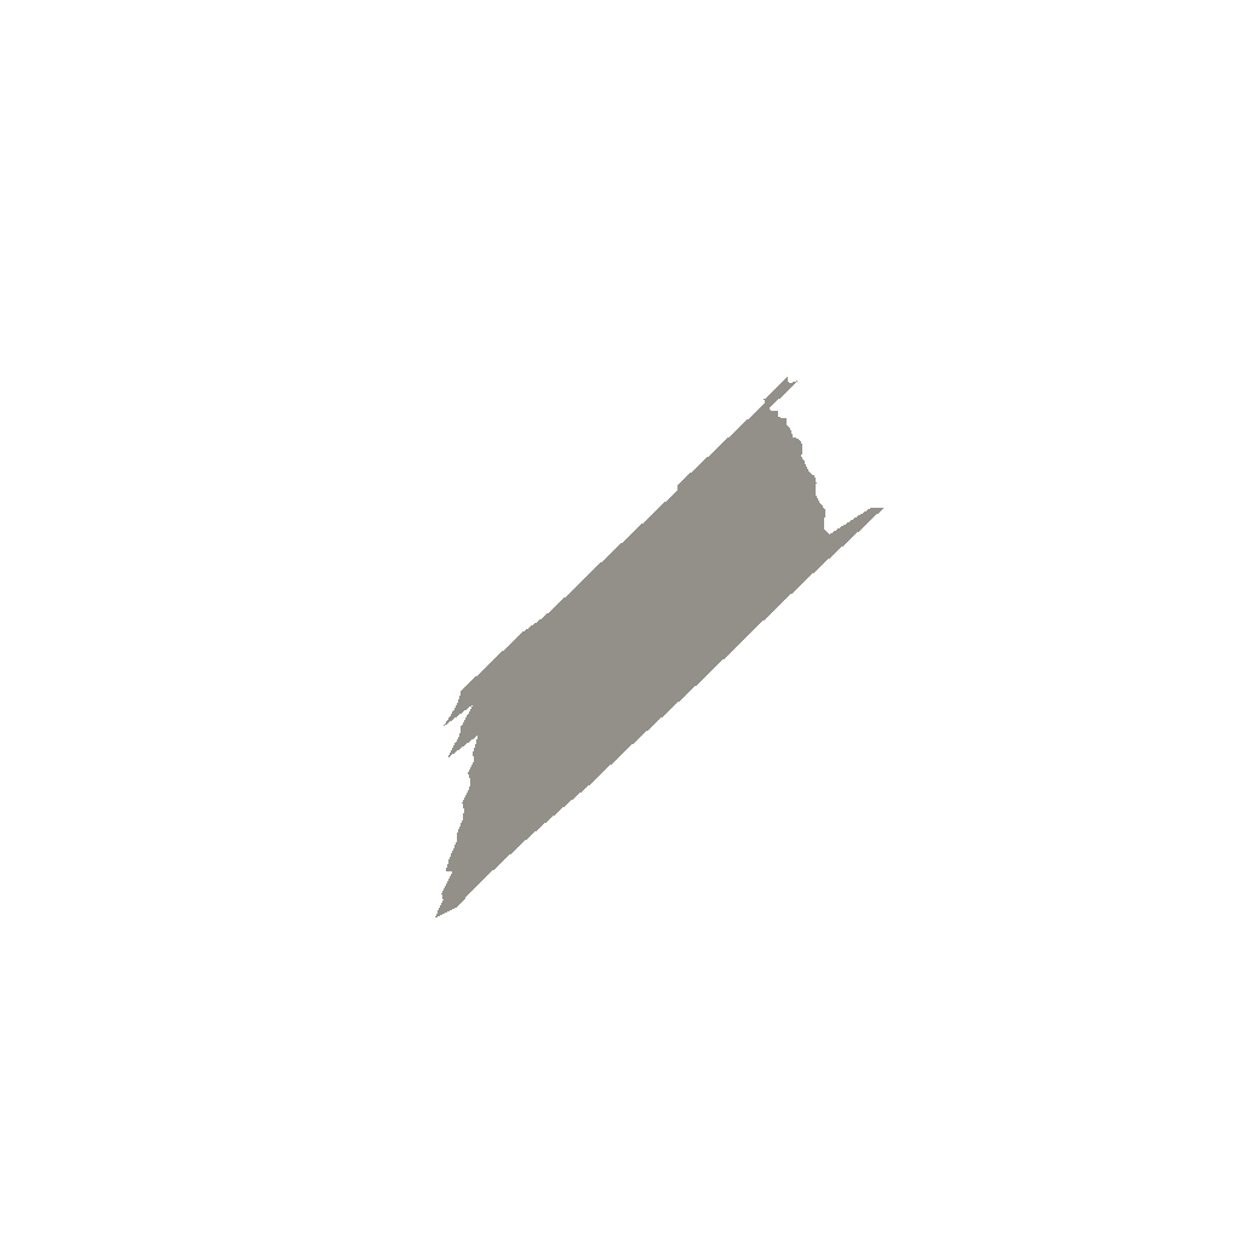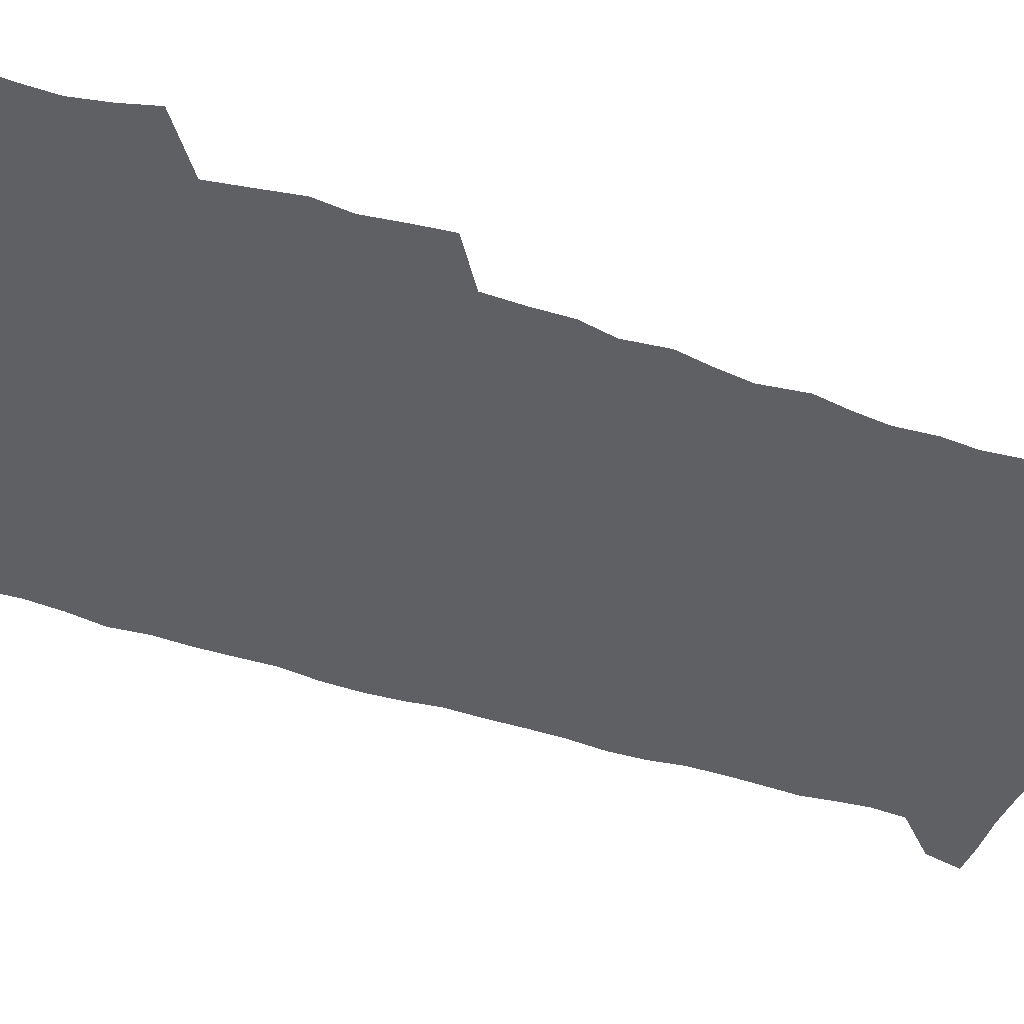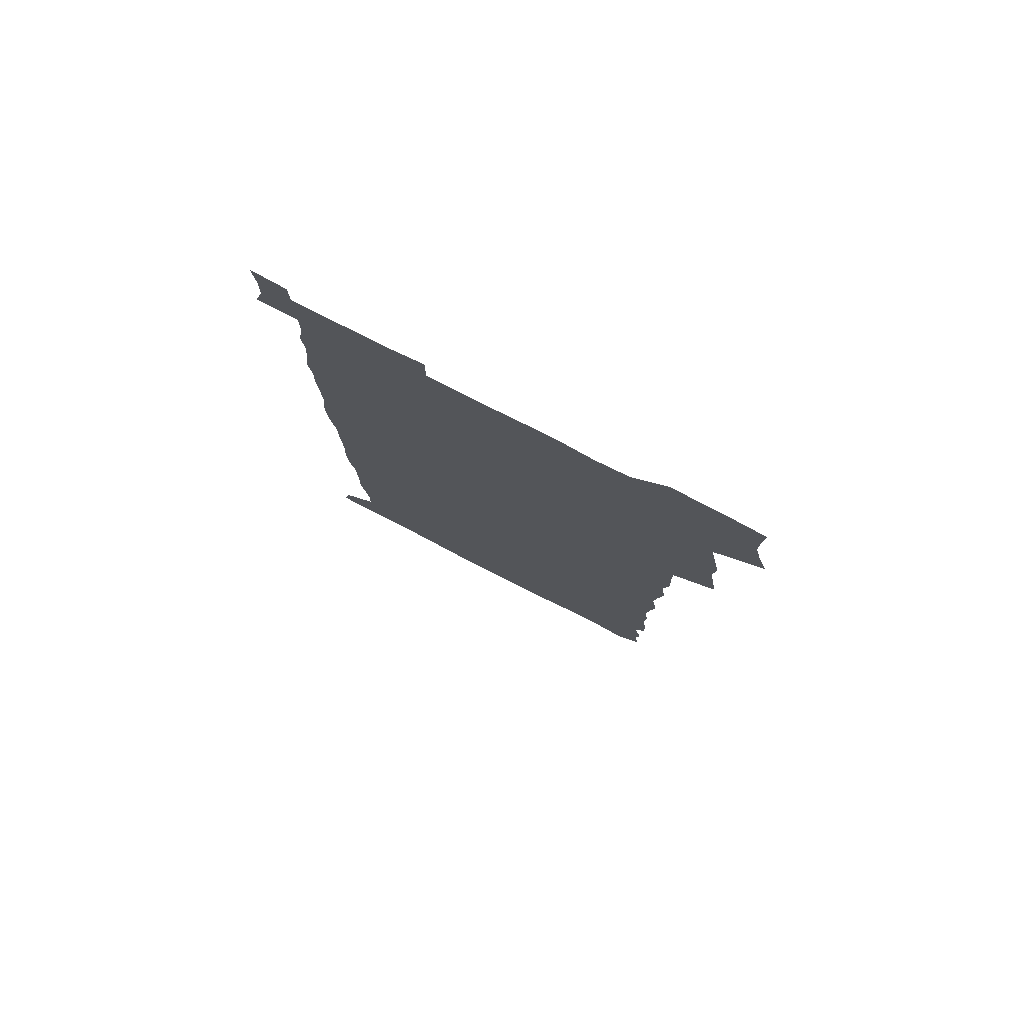
<metadata>
{"format":"obj","ext":"obj","renderer":"f3d","projection":"perspective","resolution":1024,"background":"white","views":[{"elev":-79.2,"azim":43.8,"up":"+Y"},{"elev":-44.6,"azim":-111.8,"up":"+Z"},{"elev":79.2,"azim":-152.9,"up":"+Y"}]}
</metadata>
<code>
v 458.5 527.5 0
v 462.7 541.4 0
v 465.8 555.8 0
v 466.1 570.3 0
v 465.3 585.4 0
v 471.5 430.8 0
v 473.6 446.4 0
v 476.1 462.4 0
v 474.9 477.5 0
v 477.9 493.6 0
v 480.9 510.1 0
v 481.2 524.9 0
v 478.5 540.3 0
v 483.6 554 0
v 481.7 569.4 0
v 479.4 586.9 0
v 492.3 156.7 0
v 494.7 171.1 0
v 492.7 182.9 0
v 496.4 199.7 0
v 491.8 211.2 0
v 492.4 225.8 0
v 494.3 241.8 0
v 493.6 256.3 0
v 495.2 273.2 0
v 493.9 288.4 0
v 491.8 302.8 0
v 494.7 321.8 0
v 493 336.8 0
v 490.8 351.5 0
v 493.1 369.3 0
v 490.4 384.5 0
v 491.2 401 0
v 491.2 417 0
v 494.3 433.9 0
v 493.9 448.9 0
v 495.8 464.4 0
v 495.8 479.4 0
v 495.5 494.4 0
v 497.6 509.9 0
v 497.5 524.8 0
v 498.3 539.4 0
v 497.3 554.7 0
v 495.7 570.3 0
v 493.8 587 0
v 503.1 143.9 0
v 509.7 162.3 0
v 513.8 178.7 0
v 511.9 191.1 0
v 513.4 206.4 0
v 513.6 221.1 0
v 515.7 237.6 0
v 516.1 252.7 0
v 515.5 267.2 0
v 513.8 281 0
v 513.2 296 0
v 510.3 309.7 0
v 511.1 326 0
v 511.6 342.1 0
v 511 357.5 0
v 511.3 373.4 0
v 512.5 389.7 0
v 512.7 404.8 0
v 509.5 419.3 0
v 510.9 435.2 0
v 512.3 450.7 0
v 512.2 465.3 0
v 510.4 479.9 0
v 512.6 495 0
v 513 509.9 0
v 513.8 524.4 0
v 513.1 539.3 0
v 511.8 554.6 0
v 510.2 570.2 0
v 507.4 588.8 0
v 519.3 147.3 0
v 524.1 163.8 0
v 528.7 182.1 0
v 527.8 195 0
v 529.7 211.2 0
v 530.8 226.8 0
v 531.1 241.6 0
v 531.2 256.4 0
v 530.9 271.1 0
v 530.1 285.5 0
v 529.3 300.2 0
v 529.1 315.4 0
v 529.1 330.7 0
v 528.7 345.7 0
v 528 360.6 0
v 527.9 375.9 0
v 528 391.2 0
v 527.8 406.3 0
v 527.2 421.3 0
v 527.3 436.4 0
v 526.7 451 0
v 527.1 465.9 0
v 529.7 481.1 0
v 528.7 495.4 0
v 528.6 509.9 0
v 528.5 524.4 0
v 528.6 538.7 0
v 527.1 553.9 0
v 523.9 571.8 0
v 534.1 147.2 0
v 539.4 165.6 0
v 542.2 182.7 0
v 545.3 200.7 0
v 545.6 215.3 0
v 546 230 0
v 546 244.5 0
v 545.5 258.7 0
v 545 273 0
v 544.8 288 0
v 544.3 302.6 0
v 544.6 318.1 0
v 543.7 332.3 0
v 543.5 347.2 0
v 543.1 362 0
v 543.7 377.9 0
v 542.8 392.1 0
v 544.2 408.2 0
v 543.4 422.6 0
v 543.6 437.4 0
v 544 452.2 0
v 543.9 466.8 0
v 543.7 481.3 0
v 543.6 495.6 0
v 543.6 509.9 0
v 543.1 524.3 0
v 544.1 538.1 0
v 541.7 554.5 0
v 540.1 570.3 0
v 548.7 144.5 0
v 553.2 163.5 0
v 557.1 184.6 0
v 559.3 202.7 0
v 559.6 216.7 0
v 560.2 232 0
v 559.8 245.7 0
v 559.7 260.4 0
v 559.4 274.8 0
v 558.8 289 0
v 559 304.5 0
v 558.3 318.5 0
v 558.3 333.7 0
v 558.1 348.4 0
v 557.2 362.2 0
v 558 378.4 0
v 557.8 393.1 0
v 558.4 408.5 0
v 558.2 423.1 0
v 557.9 437.5 0
v 558.4 452.4 0
v 558.3 466.8 0
v 558.2 481.3 0
v 558.1 495.7 0
v 558.1 510 0
v 557.9 524.3 0
v 558.2 538.1 0
v 557 553.5 0
v 554.3 572.7 0
v 563.5 141.3 0
v 569.5 166.9 0
v 571.1 183.7 0
v 572.5 201.7 0
v 573.9 219.7 0
v 574 233.2 0
v 573.5 246.6 0
v 573.5 261 0
v 573.4 275.9 0
v 573.2 290.5 0
v 573 305.2 0
v 573.1 320.3 0
v 572.7 334.8 0
v 571.7 348.6 0
v 572.9 365 0
v 573 379.9 0
v 572.8 394.1 0
v 572.8 408.9 0
v 572.7 423.4 0
v 572.6 437.9 0
v 573 452.8 0
v 572.4 467.1 0
v 572.6 481.5 0
v 572.9 495.9 0
v 572.7 510.1 0
v 572.5 524.4 0
v 572.2 538.9 0
v 571.4 554.4 0
v 569.5 572.6 0
v 580.6 142.4 0
v 584.4 167.4 0
v 585.7 185 0
v 586.5 202.1 0
v 587 217.6 0
v 587.2 233.3 0
v 587.3 247 0
v 587.2 260.8 0
v 587.4 277.1 0
v 587 290.5 0
v 587 306 0
v 586.9 320.3 0
v 587 335.9 0
v 586.7 350.1 0
v 586.9 365.1 0
v 586.8 379.2 0
v 587 394.4 0
v 586.9 408.8 0
v 586.9 423.5 0
v 586.8 437.7 0
v 586.9 452.7 0
v 587.1 467.2 0
v 586.9 481.6 0
v 587 495.9 0
v 587.1 510.2 0
v 586.9 524.5 0
v 586.7 538.9 0
v 586.2 554.5 0
v 585.1 571.7 0
v 597.5 141.6 0
v 599.1 165.7 0
v 600.1 186.3 0
v 600.4 201.7 0
v 600.5 216.9 0
v 600.2 233.7 0
v 601 245.8 0
v 601 260.4 0
v 600.9 276.8 0
v 600.8 290.9 0
v 600.9 305.2 0
v 600.8 319.9 0
v 600.7 336.7 0
v 600.8 350.1 0
v 601 365.7 0
v 601 380 0
v 601.1 394.1 0
v 601.1 408.9 0
v 601.1 423.2 0
v 601 437.7 0
v 601.2 452.9 0
v 601.3 467.2 0
v 601.3 481.6 0
v 601.3 496 0
v 601.3 510.4 0
v 601.3 524.5 0
v 601.2 538.5 0
v 600.8 555.6 0
v 600.5 571.6 0
v 614.3 141.4 0
v 614.2 163.3 0
v 614.2 185 0
v 614.2 202.2 0
v 614.4 216.2 0
v 614.3 231.5 0
v 614.5 247.1 0
v 614.6 260.1 0
v 614.4 276.9 0
v 614.5 290.9 0
v 614.8 304.9 0
v 614.8 320.2 0
v 614.7 335.4 0
v 614.8 351 0
v 615 365.1 0
v 615.4 379.1 0
v 615.2 394.3 0
v 615.4 408.6 0
v 615.4 423.1 0
v 615.3 438.2 0
v 615.5 452.6 0
v 615.5 467.1 0
v 615.6 481.5 0
v 616 496.1 0
v 615.7 510.7 0
v 615.7 525 0
v 615.6 539.3 0
v 615.8 554.6 0
v 615.6 571.7 0
v 615.6 588.8 0
v 630.6 143.4 0
v 629.1 167.8 0
v 628.8 182.7 0
v 627.6 202.1 0
v 628 215.8 0
v 628.5 229.8 0
v 628.2 245.6 0
v 628.1 261 0
v 628.4 275.4 0
v 628.8 289.2 0
v 628.8 304.2 0
v 628.9 319.5 0
v 628.7 335.2 0
v 628.6 350.3 0
v 628.9 364.7 0
v 629.5 378.8 0
v 629.6 393.6 0
v 629.5 408.4 0
v 629.9 422.8 0
v 630.6 437 0
v 629.8 452.5 0
v 629.6 467 0
v 630.1 481.4 0
v 630.3 496.1 0
v 630.4 510.7 0
v 630.3 525.2 0
v 630.3 539.8 0
v 630.4 554.5 0
v 630.8 569.9 0
v 631 586.4 0
v 646.6 145.1 0
v 643.5 167 0
v 642.9 182.5 0
v 642.4 198.5 0
v 642.5 213.4 0
v 642.5 228.3 0
v 642.1 244.1 0
v 643.7 257.4 0
v 642.7 273.8 0
v 642.1 290.1 0
v 642.5 304 0
v 643.3 318 0
v 643.3 333.3 0
v 644.9 347.3 0
v 643.6 363.4 0
v 644.5 377.5 0
v 645.5 391.9 0
v 644.6 407.4 0
v 644.6 422.3 0
v 644.9 437 0
v 644.3 452.1 0
v 645.8 466.5 0
v 644.8 481.5 0
v 645.3 496 0
v 645.4 510.7 0
v 645.4 525.4 0
v 645.2 540 0
v 645.4 554.9 0
v 645.5 569.7 0
v 645.9 586.2 0
v 662 145.6 0
v 657.1 167.6 0
v 657.2 180.9 0
v 657.3 195.2 0
v 656.8 210.9 0
v 656.5 226.3 0
v 657.1 240.7 0
v 657.8 255.4 0
v 657.6 271 0
v 658.5 285.7 0
v 659 300.4 0
v 657.8 316.4 0
v 659.7 330.2 0
v 660.4 344.9 0
v 658.6 361.6 0
v 660 375.8 0
v 660.8 390.6 0
v 659.8 406.2 0
v 659.9 421.1 0
v 660.9 435.8 0
v 660.6 450.9 0
v 661.9 465.7 0
v 660.9 481 0
v 660.7 495.8 0
v 660.9 510.6 0
v 661.9 525.6 0
v 660.9 540.6 0
v 660.6 555.5 0
v 660.2 569.9 0
v 660.8 585.3 0
v 677.3 144.8 0
v 673 163.5 0
v 671.7 177.9 0
v 671.2 192.6 0
v 672.7 206 0
v 674.7 219.5 0
v 674.4 234.9 0
v 674.3 250.3 0
v 674.8 265.5 0
v 677 279.6 0
v 677.7 294.5 0
v 676.7 310.7 0
v 676.8 326.2 0
v 677.3 341.6 0
v 677.2 357.4 0
v 679.2 372.1 0
v 680.2 387 0
v 680 402.5 0
v 678.3 418.7 0
v 679 433.9 0
v 679.4 449.3 0
v 679 464.7 0
v 680.6 479.7 0
v 678.5 495.4 0
v 677.6 510.5 0
v 678.7 525.6 0
v 676 541.5 0
v 676 556.5 0
v 675.4 570.6 0
v 675.6 585.3 0
v 675.8 599.8 0
v 691.4 145 0
v 688.1 161.1 0
v 695.4 556.7 0
v 691.1 571.8 0
v 690.6 586 0
v 692 601.7 0
f 11 12 1
f 1 12 2
f 12 13 2
f 2 13 3
f 13 14 3
f 3 14 4
f 14 15 4
f 4 15 5
f 15 16 5
f 34 35 6
f 6 35 7
f 35 36 7
f 7 36 8
f 36 37 8
f 8 37 9
f 37 38 9
f 9 38 10
f 38 39 10
f 10 39 11
f 39 40 11
f 11 40 12
f 40 41 12
f 12 41 13
f 41 42 13
f 13 42 14
f 42 43 14
f 14 43 15
f 43 44 15
f 15 44 16
f 44 45 16
f 46 47 17
f 17 47 18
f 47 48 18
f 18 48 19
f 48 49 19
f 19 49 20
f 49 50 20
f 20 50 21
f 50 51 21
f 21 51 22
f 51 52 22
f 22 52 23
f 52 53 23
f 23 53 24
f 53 54 24
f 24 54 25
f 54 55 25
f 25 55 26
f 55 56 26
f 26 56 27
f 56 57 27
f 27 57 28
f 57 58 28
f 28 58 29
f 58 59 29
f 29 59 30
f 59 60 30
f 30 60 31
f 60 61 31
f 31 61 32
f 61 62 32
f 32 62 33
f 62 63 33
f 33 63 34
f 63 64 34
f 34 64 35
f 64 65 35
f 35 65 36
f 65 66 36
f 36 66 37
f 66 67 37
f 37 67 38
f 67 68 38
f 38 68 39
f 68 69 39
f 39 69 40
f 69 70 40
f 40 70 41
f 70 71 41
f 41 71 42
f 71 72 42
f 42 72 43
f 72 73 43
f 43 73 44
f 73 74 44
f 44 74 45
f 74 75 45
f 46 76 47
f 76 77 47
f 47 77 48
f 77 78 48
f 48 78 49
f 78 79 49
f 49 79 50
f 79 80 50
f 50 80 51
f 80 81 51
f 51 81 52
f 81 82 52
f 52 82 53
f 82 83 53
f 53 83 54
f 83 84 54
f 54 84 55
f 84 85 55
f 55 85 56
f 85 86 56
f 56 86 57
f 86 87 57
f 57 87 58
f 87 88 58
f 58 88 59
f 88 89 59
f 59 89 60
f 89 90 60
f 60 90 61
f 90 91 61
f 61 91 62
f 91 92 62
f 62 92 63
f 92 93 63
f 63 93 64
f 93 94 64
f 64 94 65
f 94 95 65
f 65 95 66
f 95 96 66
f 66 96 67
f 96 97 67
f 67 97 68
f 97 98 68
f 68 98 69
f 98 99 69
f 69 99 70
f 99 100 70
f 70 100 71
f 100 101 71
f 71 101 72
f 101 102 72
f 72 102 73
f 102 103 73
f 73 103 74
f 103 104 74
f 74 104 75
f 76 105 77
f 105 106 77
f 77 106 78
f 106 107 78
f 78 107 79
f 107 108 79
f 79 108 80
f 108 109 80
f 80 109 81
f 109 110 81
f 81 110 82
f 110 111 82
f 82 111 83
f 111 112 83
f 83 112 84
f 112 113 84
f 84 113 85
f 113 114 85
f 85 114 86
f 114 115 86
f 86 115 87
f 115 116 87
f 87 116 88
f 116 117 88
f 88 117 89
f 117 118 89
f 89 118 90
f 118 119 90
f 90 119 91
f 119 120 91
f 91 120 92
f 120 121 92
f 92 121 93
f 121 122 93
f 93 122 94
f 122 123 94
f 94 123 95
f 123 124 95
f 95 124 96
f 124 125 96
f 96 125 97
f 125 126 97
f 97 126 98
f 126 127 98
f 98 127 99
f 127 128 99
f 99 128 100
f 128 129 100
f 100 129 101
f 129 130 101
f 101 130 102
f 130 131 102
f 102 131 103
f 131 132 103
f 103 132 104
f 132 133 104
f 105 134 106
f 134 135 106
f 106 135 107
f 135 136 107
f 107 136 108
f 136 137 108
f 108 137 109
f 137 138 109
f 109 138 110
f 138 139 110
f 110 139 111
f 139 140 111
f 111 140 112
f 140 141 112
f 112 141 113
f 141 142 113
f 113 142 114
f 142 143 114
f 114 143 115
f 143 144 115
f 115 144 116
f 144 145 116
f 116 145 117
f 145 146 117
f 117 146 118
f 146 147 118
f 118 147 119
f 147 148 119
f 119 148 120
f 148 149 120
f 120 149 121
f 149 150 121
f 121 150 122
f 150 151 122
f 122 151 123
f 151 152 123
f 123 152 124
f 152 153 124
f 124 153 125
f 153 154 125
f 125 154 126
f 154 155 126
f 126 155 127
f 155 156 127
f 127 156 128
f 156 157 128
f 128 157 129
f 157 158 129
f 129 158 130
f 158 159 130
f 130 159 131
f 159 160 131
f 131 160 132
f 160 161 132
f 132 161 133
f 161 162 133
f 134 163 135
f 163 164 135
f 135 164 136
f 164 165 136
f 136 165 137
f 165 166 137
f 137 166 138
f 166 167 138
f 138 167 139
f 167 168 139
f 139 168 140
f 168 169 140
f 140 169 141
f 169 170 141
f 141 170 142
f 170 171 142
f 142 171 143
f 171 172 143
f 143 172 144
f 172 173 144
f 144 173 145
f 173 174 145
f 145 174 146
f 174 175 146
f 146 175 147
f 175 176 147
f 147 176 148
f 176 177 148
f 148 177 149
f 177 178 149
f 149 178 150
f 178 179 150
f 150 179 151
f 179 180 151
f 151 180 152
f 180 181 152
f 152 181 153
f 181 182 153
f 153 182 154
f 182 183 154
f 154 183 155
f 183 184 155
f 155 184 156
f 184 185 156
f 156 185 157
f 185 186 157
f 157 186 158
f 186 187 158
f 158 187 159
f 187 188 159
f 159 188 160
f 188 189 160
f 160 189 161
f 189 190 161
f 161 190 162
f 190 191 162
f 163 192 164
f 192 193 164
f 164 193 165
f 193 194 165
f 165 194 166
f 194 195 166
f 166 195 167
f 195 196 167
f 167 196 168
f 196 197 168
f 168 197 169
f 197 198 169
f 169 198 170
f 198 199 170
f 170 199 171
f 199 200 171
f 171 200 172
f 200 201 172
f 172 201 173
f 201 202 173
f 173 202 174
f 202 203 174
f 174 203 175
f 203 204 175
f 175 204 176
f 204 205 176
f 176 205 177
f 205 206 177
f 177 206 178
f 206 207 178
f 178 207 179
f 207 208 179
f 179 208 180
f 208 209 180
f 180 209 181
f 209 210 181
f 181 210 182
f 210 211 182
f 182 211 183
f 211 212 183
f 183 212 184
f 212 213 184
f 184 213 185
f 213 214 185
f 185 214 186
f 214 215 186
f 186 215 187
f 215 216 187
f 187 216 188
f 216 217 188
f 188 217 189
f 217 218 189
f 189 218 190
f 218 219 190
f 190 219 191
f 219 220 191
f 192 221 193
f 221 222 193
f 193 222 194
f 222 223 194
f 194 223 195
f 223 224 195
f 195 224 196
f 224 225 196
f 196 225 197
f 225 226 197
f 197 226 198
f 226 227 198
f 198 227 199
f 227 228 199
f 199 228 200
f 228 229 200
f 200 229 201
f 229 230 201
f 201 230 202
f 230 231 202
f 202 231 203
f 231 232 203
f 203 232 204
f 232 233 204
f 204 233 205
f 233 234 205
f 205 234 206
f 234 235 206
f 206 235 207
f 235 236 207
f 207 236 208
f 236 237 208
f 208 237 209
f 237 238 209
f 209 238 210
f 238 239 210
f 210 239 211
f 239 240 211
f 211 240 212
f 240 241 212
f 212 241 213
f 241 242 213
f 213 242 214
f 242 243 214
f 214 243 215
f 243 244 215
f 215 244 216
f 244 245 216
f 216 245 217
f 245 246 217
f 217 246 218
f 246 247 218
f 218 247 219
f 247 248 219
f 219 248 220
f 248 249 220
f 221 250 222
f 250 251 222
f 222 251 223
f 251 252 223
f 223 252 224
f 252 253 224
f 224 253 225
f 253 254 225
f 225 254 226
f 254 255 226
f 226 255 227
f 255 256 227
f 227 256 228
f 256 257 228
f 228 257 229
f 257 258 229
f 229 258 230
f 258 259 230
f 230 259 231
f 259 260 231
f 231 260 232
f 260 261 232
f 232 261 233
f 261 262 233
f 233 262 234
f 262 263 234
f 234 263 235
f 263 264 235
f 235 264 236
f 264 265 236
f 236 265 237
f 265 266 237
f 237 266 238
f 266 267 238
f 238 267 239
f 267 268 239
f 239 268 240
f 268 269 240
f 240 269 241
f 269 270 241
f 241 270 242
f 270 271 242
f 242 271 243
f 271 272 243
f 243 272 244
f 272 273 244
f 244 273 245
f 273 274 245
f 245 274 246
f 274 275 246
f 246 275 247
f 275 276 247
f 247 276 248
f 276 277 248
f 248 277 249
f 277 278 249
f 250 280 251
f 280 281 251
f 251 281 252
f 281 282 252
f 252 282 253
f 282 283 253
f 253 283 254
f 283 284 254
f 254 284 255
f 284 285 255
f 255 285 256
f 285 286 256
f 256 286 257
f 286 287 257
f 257 287 258
f 287 288 258
f 258 288 259
f 288 289 259
f 259 289 260
f 289 290 260
f 260 290 261
f 290 291 261
f 261 291 262
f 291 292 262
f 262 292 263
f 292 293 263
f 263 293 264
f 293 294 264
f 264 294 265
f 294 295 265
f 265 295 266
f 295 296 266
f 266 296 267
f 296 297 267
f 267 297 268
f 297 298 268
f 268 298 269
f 298 299 269
f 269 299 270
f 299 300 270
f 270 300 271
f 300 301 271
f 271 301 272
f 301 302 272
f 272 302 273
f 302 303 273
f 273 303 274
f 303 304 274
f 274 304 275
f 304 305 275
f 275 305 276
f 305 306 276
f 276 306 277
f 306 307 277
f 277 307 278
f 307 308 278
f 278 308 279
f 308 309 279
f 280 310 281
f 310 311 281
f 281 311 282
f 311 312 282
f 282 312 283
f 312 313 283
f 283 313 284
f 313 314 284
f 284 314 285
f 314 315 285
f 285 315 286
f 315 316 286
f 286 316 287
f 316 317 287
f 287 317 288
f 317 318 288
f 288 318 289
f 318 319 289
f 289 319 290
f 319 320 290
f 290 320 291
f 320 321 291
f 291 321 292
f 321 322 292
f 292 322 293
f 322 323 293
f 293 323 294
f 323 324 294
f 294 324 295
f 324 325 295
f 295 325 296
f 325 326 296
f 296 326 297
f 326 327 297
f 297 327 298
f 327 328 298
f 298 328 299
f 328 329 299
f 299 329 300
f 329 330 300
f 300 330 301
f 330 331 301
f 301 331 302
f 331 332 302
f 302 332 303
f 332 333 303
f 303 333 304
f 333 334 304
f 304 334 305
f 334 335 305
f 305 335 306
f 335 336 306
f 306 336 307
f 336 337 307
f 307 337 308
f 337 338 308
f 308 338 309
f 338 339 309
f 310 340 311
f 340 341 311
f 311 341 312
f 341 342 312
f 312 342 313
f 342 343 313
f 313 343 314
f 343 344 314
f 314 344 315
f 344 345 315
f 315 345 316
f 345 346 316
f 316 346 317
f 346 347 317
f 317 347 318
f 347 348 318
f 318 348 319
f 348 349 319
f 319 349 320
f 349 350 320
f 320 350 321
f 350 351 321
f 321 351 322
f 351 352 322
f 322 352 323
f 352 353 323
f 323 353 324
f 353 354 324
f 324 354 325
f 354 355 325
f 325 355 326
f 355 356 326
f 326 356 327
f 356 357 327
f 327 357 328
f 357 358 328
f 328 358 329
f 358 359 329
f 329 359 330
f 359 360 330
f 330 360 331
f 360 361 331
f 331 361 332
f 361 362 332
f 332 362 333
f 362 363 333
f 333 363 334
f 363 364 334
f 334 364 335
f 364 365 335
f 335 365 336
f 365 366 336
f 336 366 337
f 366 367 337
f 337 367 338
f 367 368 338
f 338 368 339
f 368 369 339
f 340 370 341
f 370 371 341
f 341 371 342
f 371 372 342
f 342 372 343
f 372 373 343
f 343 373 344
f 373 374 344
f 344 374 345
f 374 375 345
f 345 375 346
f 375 376 346
f 346 376 347
f 376 377 347
f 347 377 348
f 377 378 348
f 348 378 349
f 378 379 349
f 349 379 350
f 379 380 350
f 350 380 351
f 380 381 351
f 351 381 352
f 381 382 352
f 352 382 353
f 382 383 353
f 353 383 354
f 383 384 354
f 354 384 355
f 384 385 355
f 355 385 356
f 385 386 356
f 356 386 357
f 386 387 357
f 357 387 358
f 387 388 358
f 358 388 359
f 388 389 359
f 359 389 360
f 389 390 360
f 360 390 361
f 390 391 361
f 361 391 362
f 391 392 362
f 362 392 363
f 392 393 363
f 363 393 364
f 393 394 364
f 364 394 365
f 394 395 365
f 365 395 366
f 395 396 366
f 366 396 367
f 396 397 367
f 367 397 368
f 397 398 368
f 368 398 369
f 398 399 369
f 370 401 371
f 401 402 371
f 371 402 372
f 397 403 398
f 403 404 398
f 398 404 399
f 404 405 399
f 399 405 400
f 405 406 400

</code>
